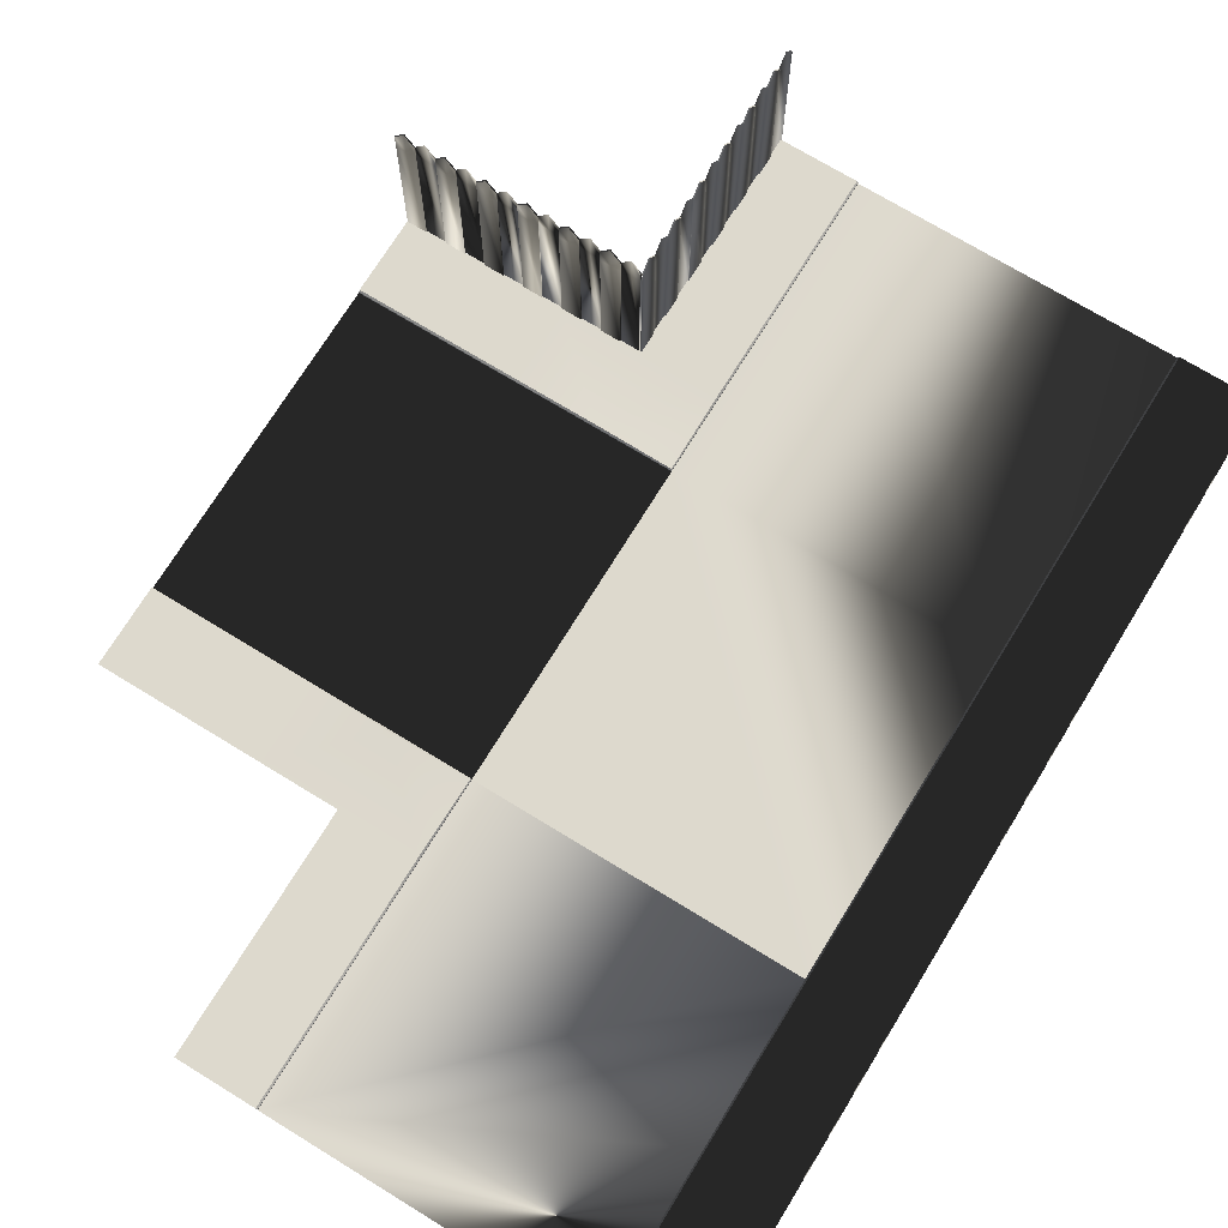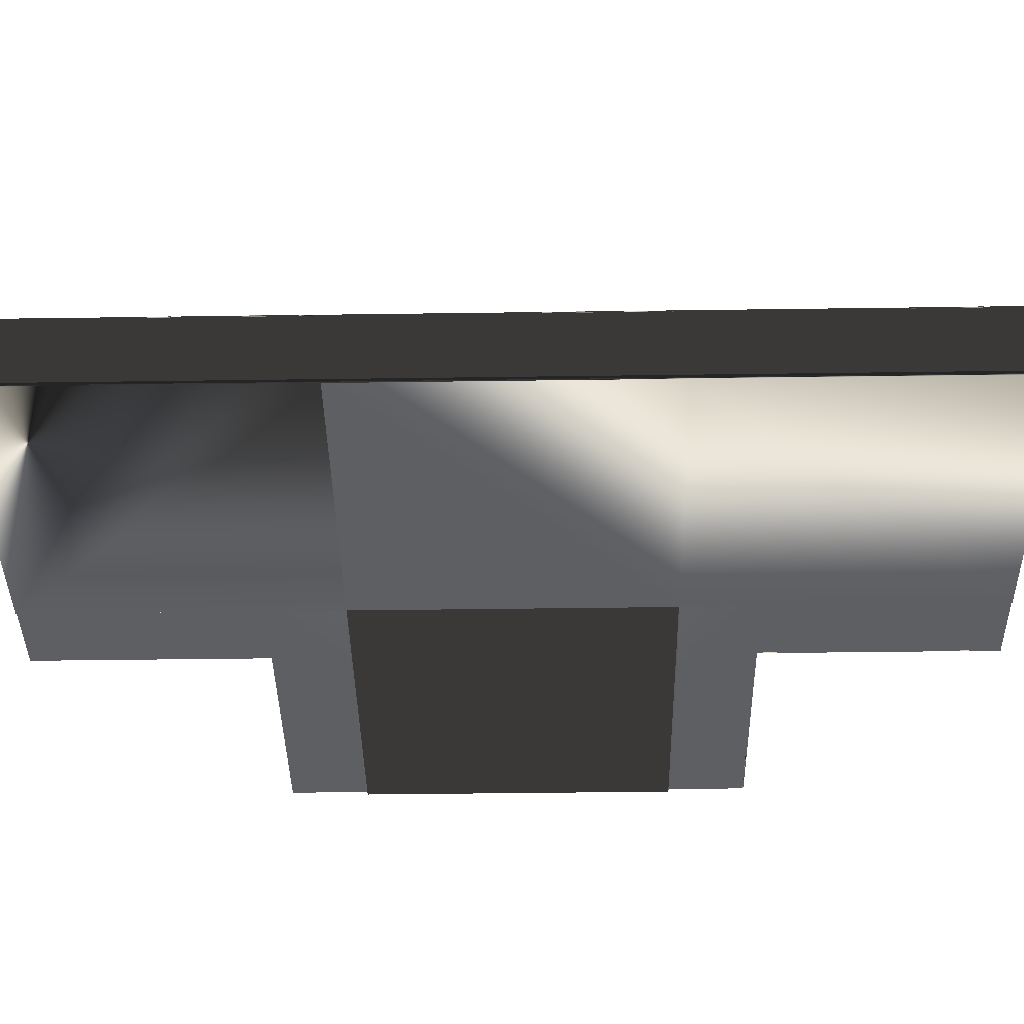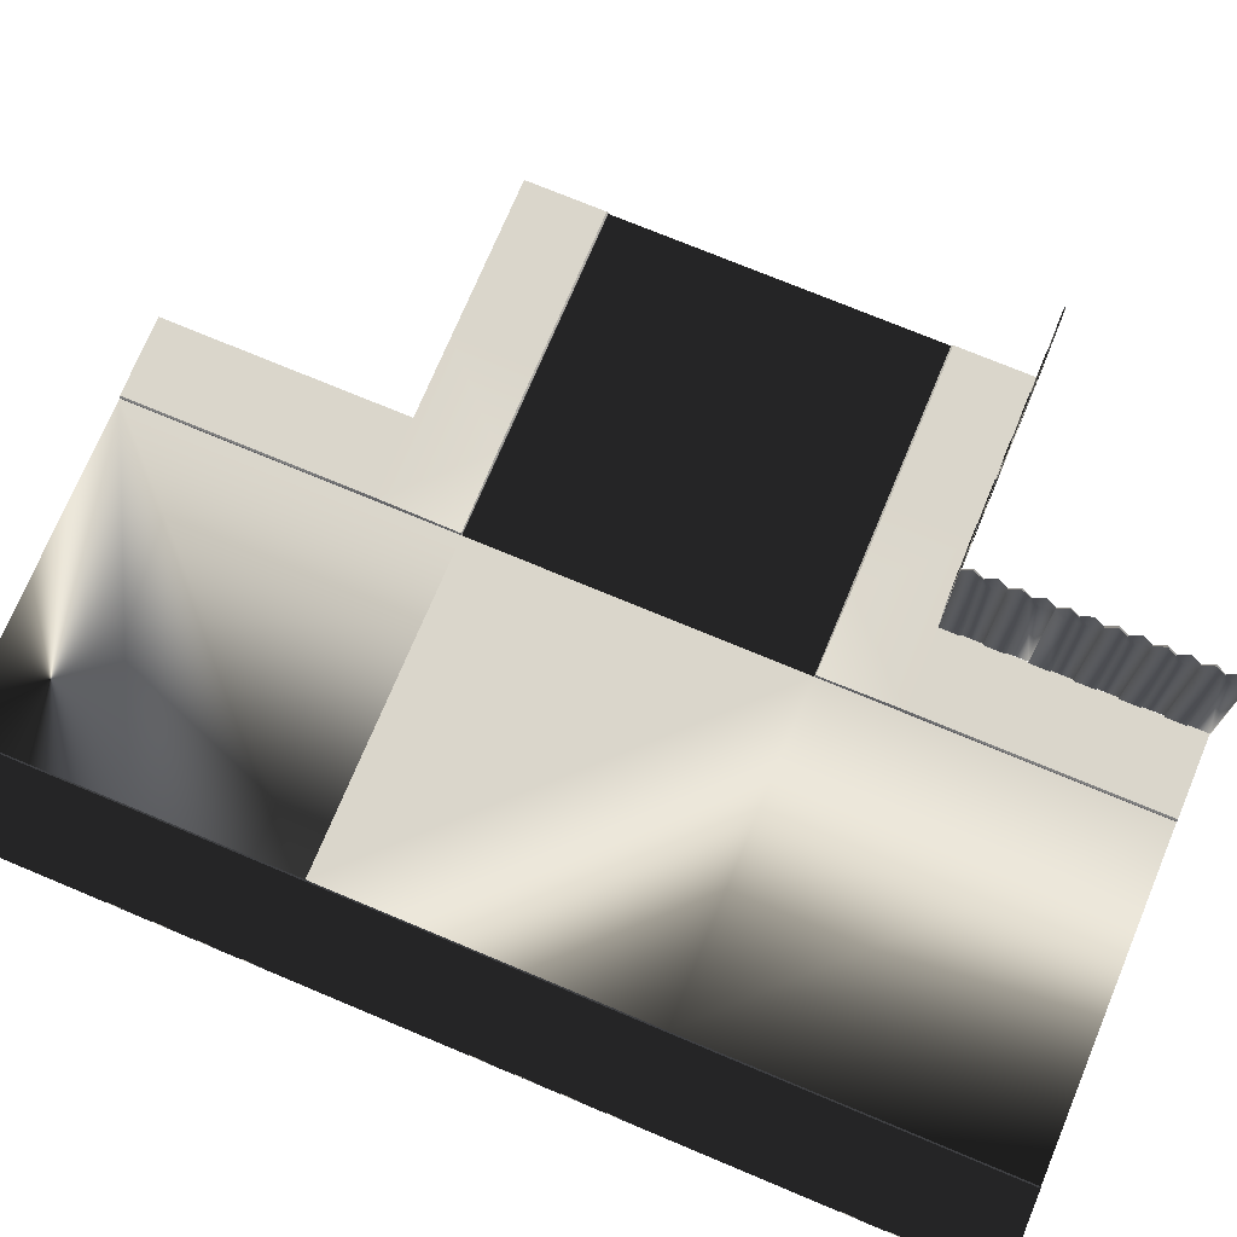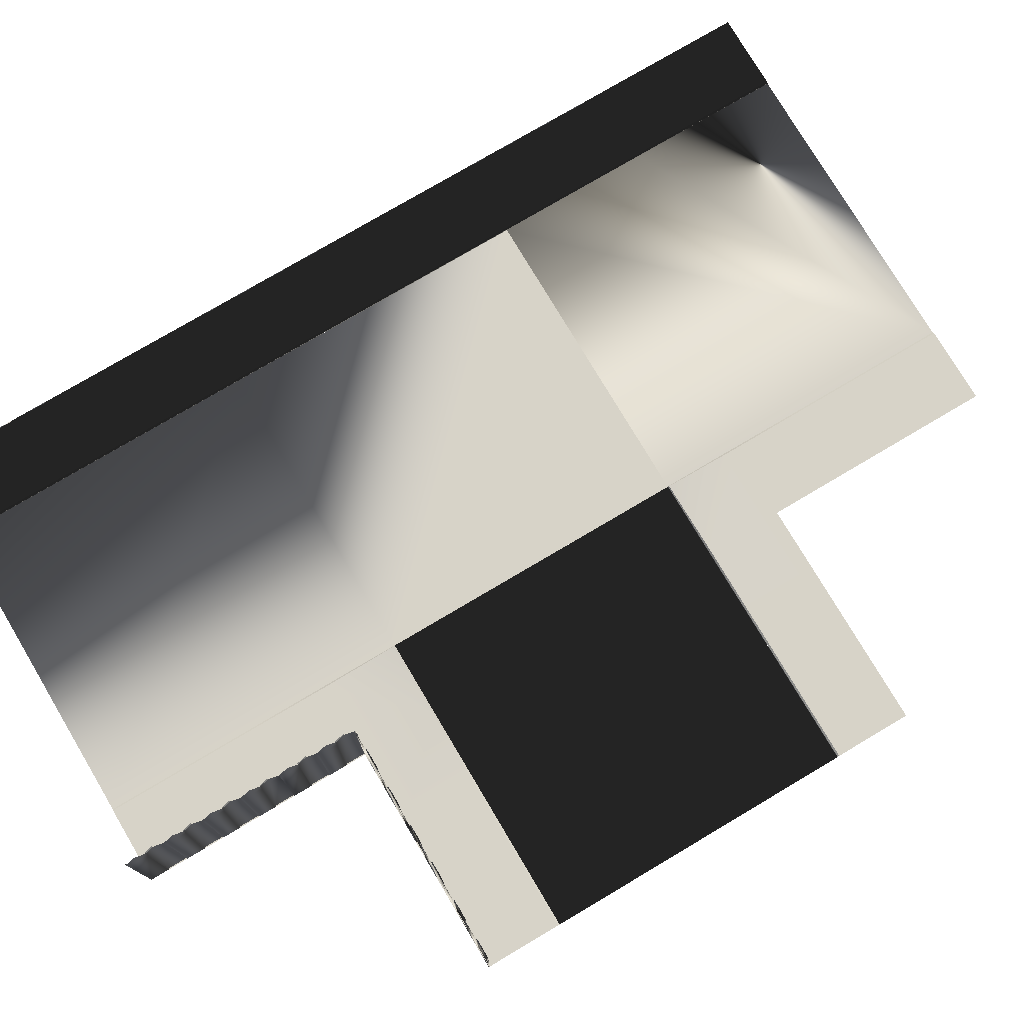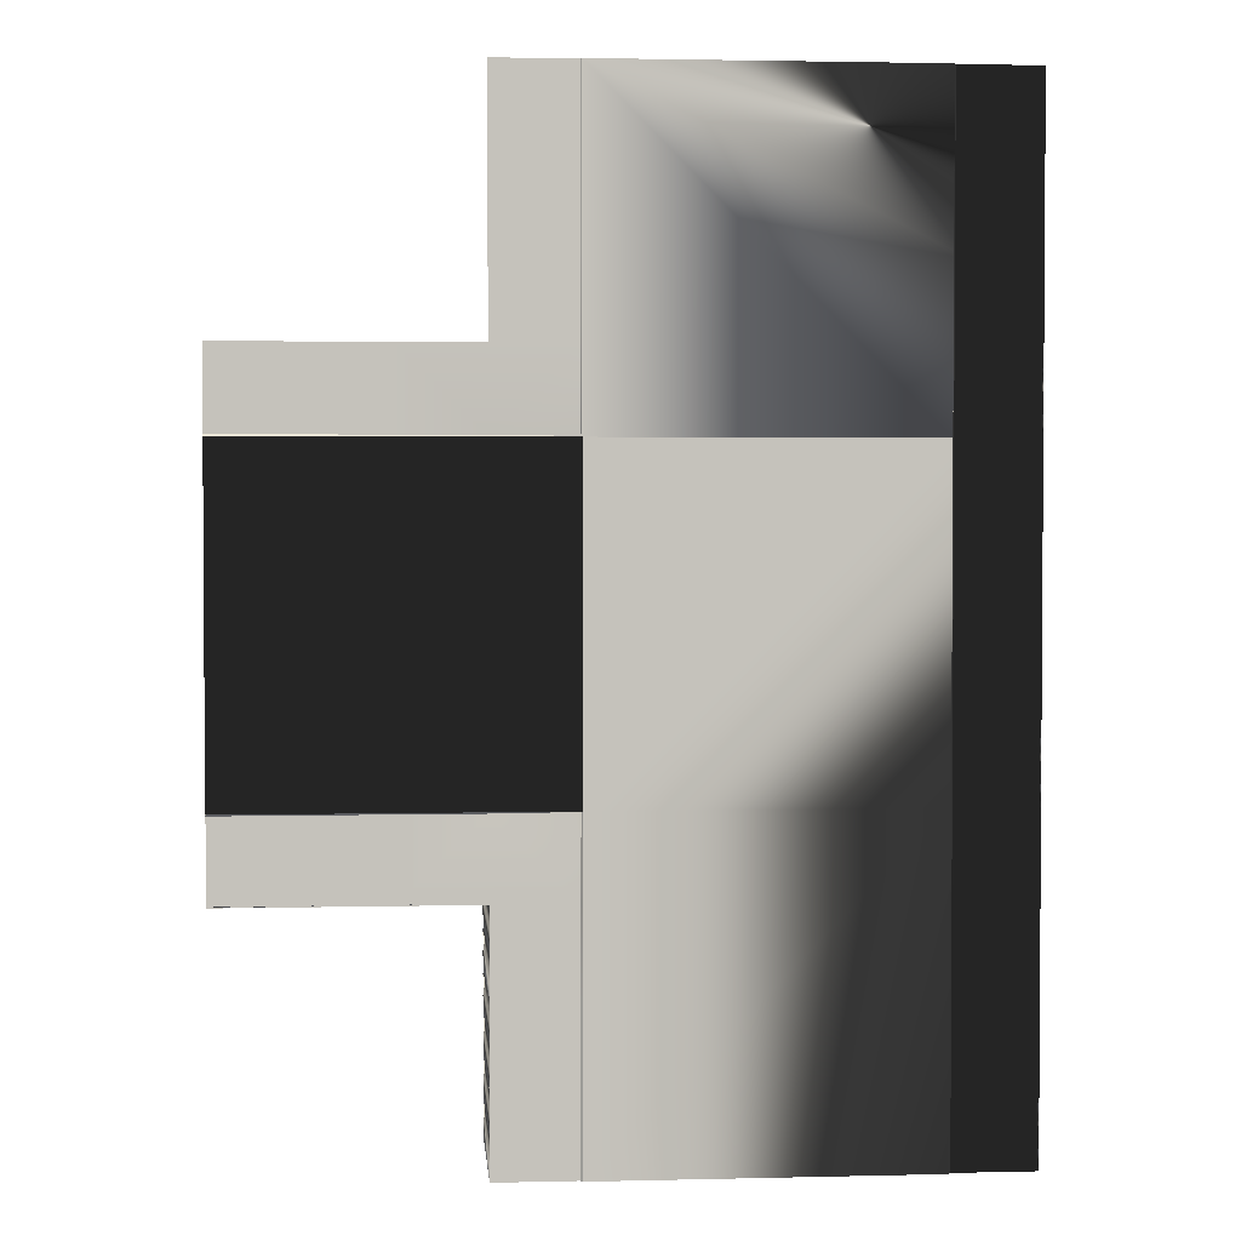
<metadata>
{"format":"obj","ext":"obj","renderer":"f3d","projection":"perspective","resolution":1024,"background":"white","views":[{"elev":72.0,"azim":31.5,"up":"+Y"},{"elev":-40.1,"azim":91.0,"up":"+Y"},{"elev":73.7,"azim":112.7,"up":"+Y"},{"elev":76.6,"azim":-120.7,"up":"+Y"},{"elev":2.3,"azim":-4.8,"up":"+Z"}]}
</metadata>
<code>
o ROAD_TILE_Plane.016
v 10 -4e-06 10
v 10 -0 -10
v -10 1.1e-05 -10
v -10 4e-06 10
v -30 6e-06 0
v -10 0 0
v -30 4e-06 10
v -10 -1.1e-05 30
v 10 -1.1e-05 30
v 10 -7e-06 20
v -10 1e-06 15
v -10 -3e-06 20
v -10 -7e-06 25
v -30 1.1e-05 -10
v -10 9e-06 -30
v -10 9e-06 -25
v -10 1e-05 -20
v -10 1e-05 -15
v 10 9e-06 -30
v 10.1 0.2 -2e-06
v 10.1 0.2 10
v 10 0.09999 10
v 10 0.09999 0
v -25 0.2 10.1
v -30 0.2 10.1
v -30 0.2 15
v -25 0.2 15
v -15 0.2 10.1
v -10.05 0.2 10.05
v -10 0.1 10
v -15 0.09999 10
v -25 1e-06 10
v -30 0.1 10
v -25 0.1 10
v -15 -5e-06 10
v -20 -2e-06 10
v -20 0.09999 10
v -20 0.2 10.1
v -20 0.2 15
v -15 0.2 15
v -10.1 0.2 25
v -10.1 0.2 30
v -10 0.09998 30
v -10 0.09999 25
v -10 0.1 15
v 10.1 0.2 20
v 15 0.2 10
v 15 0.2 20
v 10.1 0.2 30
v 10 0.09998 30
v 10 0.09999 20
v -10 0.09999 20
v -10.1 0.2 15
v -10.1 0.2 20
v -15 0.2 25
v -15 0.2 30
v -15 0.2 20
v 10.1 0.2 -10
v 15 0.2 -10
v 15 0.2 0
v -25 0.2 -10.1
v -25 0.2 -15
v -30 0.2 -15
v -30 0.2 -10.1
v -15 0.2 -10.1
v -15 0.1 -10
v -10 0.1 -10
v -10.05 0.2 -10.05
v -25 8e-06 -10
v -25 0.1 -10
v -30 0.1 -10
v -15 2e-06 -10
v -20 0.1 -10
v -20 5e-06 -10
v -20 0.2 -10.1
v -15 0.2 -15
v -20 0.2 -15
v -10.1 0.2 -25
v -10 0.1 -25
v -10 0.1 -30
v -10.1 0.2 -30
v -10 0.1 -15
v 10.1 0.2 -30
v 15 0.2 -30
v 10 0.1 -10
v 10 0.1 -30
v -10 0.1 -20
v -10.1 0.2 -15
v -10.1 0.2 -20
v -15 0.2 -30
v -15 0.2 -25
v -15 0.2 -20
v 15 0.2 30
v 10 0 0
v 15 0.2114 9.995
v 14.93 0.1886 10
v 15 0.2114 18.75
v 15 0.2114 17.5
v 14.93 0.1886 17.5
v 14.93 0.1886 18.75
v 15 0.2114 11.25
v 14.93 0.1886 11.25
v 15 0.2114 13.75
v 15 0.2114 12.5
v 14.93 0.1886 12.5
v 14.93 0.1886 13.75
v 15 0.2114 16.25
v 15 0.2114 15
v 14.93 0.1886 15
v 14.93 0.1886 16.25
v 15 0.2114 -10
v 14.93 0.1886 -9.995
v 15 0.2114 -1.255
v 15 0.2114 -2.505
v 14.93 0.1886 -2.495
v 14.93 0.1886 -1.245
v 15 0.2114 -8.755
v 14.93 0.1886 -8.745
v 15 0.2114 -6.255
v 15 0.2114 -7.505
v 14.93 0.1886 -7.495
v 14.93 0.1886 -6.245
v 15 0.2114 -3.755
v 15 0.2114 -5.005
v 14.93 0.1886 -4.995
v 14.93 0.1886 -3.745
v 15 0.2114 -30
v 14.93 0.1886 -30
v 15 0.2114 -21.25
v 15 0.2114 -22.5
v 14.93 0.1886 -22.5
v 14.93 0.1886 -21.25
v 15 0.2114 -28.75
v 14.93 0.1886 -28.75
v 15 0.2114 -26.25
v 15 0.2114 -27.5
v 14.93 0.1886 -27.5
v 14.93 0.1886 -26.25
v 15 0.2114 -23.75
v 15 0.2114 -25
v 14.93 0.1886 -25
v 14.93 0.1886 -23.75
v -15 10.21 -20
v -14.93 10.19 -28.76
v -15 10.21 -28.75
v -14.93 10.19 -26.26
v -30 10.21 -15
v -29.37 11.01 -15
v -29.36 10.99 -14.93
v -29.99 10.19 -14.93
v -15 10.21 -26.25
v -14.93 10.19 -27.51
v -14.93 10.99 -28.13
v -15 11.01 -28.13
v -27.5 10.21 -15
v -26.87 11.01 -15
v -26.86 10.99 -14.93
v -27.49 10.19 -14.93
v -28.75 10.21 -15
v -28.74 10.19 -14.93
v -15 10.21 -27.5
v -14.93 10.99 -23.13
v -14.93 10.19 -23.76
v -26.25 10.21 -15
v -26.24 10.19 -14.93
v -15 10.21 -23.75
v -15 11.01 -23.13
v -14.93 10.19 -25.01
v -14.93 10.99 -25.63
v -24.37 11.01 -15
v -23.75 10.21 -15
v -23.74 10.19 -14.93
v -24.36 10.99 -14.93
v -20 10.21 -15
v -19.37 11.01 -15
v -19.36 10.99 -14.93
v -19.99 10.19 -14.93
v -21.87 11.01 -15
v -21.25 10.21 -15
v -21.24 10.19 -14.93
v -21.86 10.99 -14.93
v -17.5 10.21 -15
v -16.87 11.01 -15
v -16.86 10.99 -14.93
v -17.49 10.19 -14.93
v -18.75 10.21 -15
v -18.74 10.19 -14.93
v -16.25 10.21 -15
v -16.24 10.19 -14.93
v -25 10.21 -15
v -24.99 10.19 -14.93
v -22.5 10.21 -15
v -22.49 10.19 -14.93
v -26.25 0.2114 -15
v -27.5 0.2114 -15
v -27.49 0.1886 -14.93
v -26.24 0.1886 -14.93
v -15 11.01 -25.63
v -15 10.21 -25
v -14.93 10.99 -20.63
v -14.93 10.19 -21.26
v -15 10.21 -21.25
v -15 11.01 -20.63
v -28.75 0.2114 -15
v -30 0.2114 -15
v -29.99 0.1886 -14.93
v -28.74 0.1886 -14.93
v -14.93 10.19 -18.76
v -15 10.21 -18.75
v -14.93 10.19 -16.26
v -15 10.21 -16.25
v -30 9.211 -15
v -29.99 9.189 -14.93
v -25.62 9.211 -15
v -26.25 9.211 -15
v -25.62 11.01 -15
v -28.12 9.211 -15
v -28.75 9.211 -15
v -28.12 11.01 -15
v -28.74 9.189 -14.93
v -14.93 10.19 -17.51
v -14.93 10.99 -18.13
v -27.5 9.211 -15
v -27.49 9.189 -14.93
v -15 11.01 -18.13
v -15 10.21 -17.5
v -14.93 10.19 -15.01
v -26.24 9.189 -14.93
v -25 0.2114 -15
v -25 9.211 -15
v -24.99 9.189 -14.93
v -14.93 10.99 -15.63
v -15 11.01 -15.63
v -26.86 9.189 -14.93
v -29.36 9.189 -14.93
v -15 10.21 -15
v -24.99 0.1886 -14.93
v -22.5 9.211 -15
v -22.49 9.189 -14.93
v -21.25 9.211 -15
v -21.24 9.189 -14.93
v -20 9.211 -15
v -19.99 9.189 -14.93
v -15.62 9.211 -15
v -16.25 9.211 -15
v -15.62 11.01 -15
v -18.12 9.211 -15
v -18.75 9.211 -15
v -18.12 11.01 -15
v -18.74 9.189 -14.93
v -20.62 9.211 -15
v -20.62 11.01 -15
v -17.5 9.211 -15
v -17.49 9.189 -14.93
v -23.12 9.211 -15
v -23.75 9.211 -15
v -23.12 11.01 -15
v -22.5 0.2114 -15
v -23.75 0.2114 -15
v -20 0.2114 -15
v -21.25 0.2114 -15
v -16.24 9.189 -14.93
v -17.5 0.2114 -15
v -18.75 0.2114 -15
v -15 0.2114 -15
v -16.25 0.2114 -15
v -15 9.211 -15
v -15 10.21 -15
v -15.06 10.19 -14.93
v -15.06 9.189 -14.93
v -23.74 0.1886 -14.93
v -23.74 9.189 -14.93
v -22.49 0.1886 -14.93
v -21.24 0.1886 -14.93
v -24.36 9.189 -14.93
v -16.86 9.189 -14.93
v -19.36 9.189 -14.93
v -21.86 9.189 -14.93
v -18.74 0.1886 -14.93
v -19.99 0.1886 -14.93
v -16.24 0.1886 -14.93
v -17.49 0.1886 -14.93
v -15.06 0.1886 -14.93
v -14.93 10.19 -20.01
v -15 10.21 -22.5
v -14.93 10.19 -22.51
v -15 0.2114 -18.75
v -15 0.2114 -17.5
v -14.93 0.1886 -17.51
v -14.93 0.1886 -18.76
v -15 0.2114 -16.25
v -15 0.2114 -15
v -14.93 0.1886 -15.01
v -14.93 0.1886 -16.26
v -15 9.211 -15
v -14.93 9.189 -15.01
v -15 9.211 -19.38
v -15 9.211 -18.75
v -15 11.01 -19.38
v -15 9.211 -16.88
v -15 9.211 -16.25
v -15 11.01 -16.88
v -14.93 9.189 -16.26
v -15 9.211 -17.5
v -14.93 9.189 -17.51
v -14.93 9.189 -18.76
v -15 0.2114 -20
v -15 9.211 -20
v -14.93 9.189 -20.01
v -14.93 9.189 -18.13
v -14.93 9.189 -15.63
v -14.93 0.1886 -20.01
v -15 9.211 -22.5
v -14.93 9.189 -22.51
v -15 9.211 -23.75
v -14.93 9.189 -23.76
v -15 9.211 -25
v -14.93 9.189 -25.01
v -15 9.211 -29.38
v -15 9.211 -28.75
v -15 11.01 -29.38
v -15 9.211 -26.88
v -15 9.211 -26.25
v -15 11.01 -26.88
v -14.93 9.189 -26.26
v -15 9.211 -24.38
v -15 11.01 -24.38
v -15 9.211 -27.5
v -14.93 9.189 -27.51
v -15 9.211 -21.88
v -15 9.211 -21.25
v -15 11.01 -21.88
v -15 0.2114 -22.5
v -15 0.2114 -21.25
v -15 0.2114 -25
v -15 0.2114 -23.75
v -14.93 9.189 -28.76
v -15 0.2114 -27.5
v -15 0.2114 -26.25
v -15 0.2114 -30
v -15 0.2114 -28.75
v -15 9.211 -30
v -15 10.21 -30
v -14.93 10.19 -30.01
v -14.93 9.189 -30.01
v -14.93 0.1886 -21.26
v -14.93 9.189 -21.26
v -14.93 0.1886 -22.51
v -14.93 0.1886 -23.76
v -14.93 9.189 -20.63
v -14.93 9.189 -28.13
v -14.93 9.189 -25.63
v -14.93 9.189 -23.13
v -14.93 0.1886 -26.26
v -14.93 0.1886 -25.01
v -14.93 0.1886 -28.76
v -14.93 0.1886 -27.51
v -14.93 0.1886 -30.01
f 1 2 3 4
f 5 7 4 6
f 8 9 10 1 4 11 12 13
f 5 6 3 14
f 15 16 17 18 3 2 19
f 20 23 22 21
f 24 25 26 27
f 28 29 30 31
f 32 7 33 34
f 4 35 31 30
f 35 36 37 31
f 36 32 34 37
f 25 24 34 33
f 24 38 37 34
f 38 28 31 37
f 28 38 39 40
f 38 24 27 39
f 41 42 43 44
f 11 4 30 45
f 46 48 47 21
f 46 51 50 49
f 10 51 22 1
f 8 13 44 43
f 13 12 52 44
f 12 11 45 52
f 29 53 45 30
f 53 54 52 45
f 54 41 44 52
f 42 41 55 56
f 41 54 57 55
f 54 53 40 57
f 20 60 59 58
f 61 62 63 64
f 65 66 67 68
f 69 70 71 14
f 3 67 66 72
f 72 66 73 74
f 74 73 70 69
f 64 71 70 61
f 61 70 73 75
f 75 73 66 65
f 65 76 77 75
f 75 77 62 61
f 78 79 80 81
f 18 82 67 3
f 83 58 59 84
f 58 83 86 85
f 19 2 85 86
f 15 80 79 16
f 16 79 87 17
f 17 87 82 18
f 68 67 82 88
f 88 82 87 89
f 89 87 79 78
f 81 90 91 78
f 78 91 92 89
f 89 92 76 88
f 9 50 51 10
f 21 22 51 46
f 49 93 48 46
f 94 23 85 2
f 1 22 23 94
f 58 85 23 20
f 21 47 60 20
f 28 40 53 29
f 65 68 88 76
f 147 150 149 148
f 155 158 157 156
f 148 149 160 159
f 156 157 165 164
f 170 173 172 171
f 174 177 176 175
f 178 181 180 179
f 182 185 184 183
f 175 176 187 186
f 183 184 189 188
f 190 191 173 170
f 192 193 181 178
f 285 167 162 286
f 143 203 200 284
f 154 145 144 153
f 198 151 146 169
f 161 154 153 152
f 167 166 163 162
f 199 198 169 168
f 203 202 201 200
f 225 209 208 222
f 233 211 210 232
f 226 225 222 221
f 236 233 232 227
f 97 100 99 98
f 101 102 96 95
f 103 106 105 104
f 107 110 109 108
f 113 116 115 114
f 117 118 112 111
f 119 122 121 120
f 123 126 125 124
f 129 132 131 130
f 133 134 128 127
f 135 138 137 136
f 139 142 141 140
f 310 305 221 222
f 308 297 299 143
f 304 300 302 226
f 308 143 284 309
f 194 197 196 195
f 307 287 298 297 308
f 288 291 301 300 304
f 204 207 206 205
f 209 298 306 208
f 304 226 221 305
f 212 213 150 147
f 214 216 164 215
f 217 219 159 218
f 159 160 220 218
f 211 301 303 210
f 223 224 158 155
f 300 301 211 302
f 297 298 209 299
f 295 236 227 296
f 164 165 228 215
f 195 223 217 218 204
f 229 230 214 215 194
f 230 231 191 190
f 223 155 219 217
f 230 190 216 214
f 234 157 158 224
f 235 149 150 213
f 207 220 235 213 206
f 197 228 234 224 196
f 220 160 149 235
f 228 165 157 234
f 229 237 231 230
f 215 228 197 194
f 195 196 224 223
f 218 220 207 204
f 205 206 213 212
f 238 239 193 192
f 179 180 241 240
f 242 243 177 174
f 244 246 188 245
f 247 249 186 248
f 186 187 250 248
f 251 252 179 240
f 253 254 185 182
f 255 257 171 256
f 258 238 255 256 259
f 260 242 251 240 261
f 188 189 262 245
f 263 253 247 248 264
f 265 267 244 245 266
f 267 270 269 268
f 256 272 271 259
f 238 192 257 255
f 242 174 252 251
f 253 182 249 247
f 258 273 239 238
f 267 268 246 244
f 240 241 274 261
f 275 173 191 231
f 276 184 185 254
f 277 176 177 243
f 278 181 193 239
f 274 241 278 239 273
f 279 250 277 243 280
f 281 262 276 254 282
f 271 272 275 231 237
f 272 172 173 275
f 241 180 181 278
f 250 187 176 277
f 262 189 184 276
f 171 172 272 256
f 265 283 270 267
f 245 262 281 266
f 263 282 254 253
f 248 250 279 264
f 260 280 243 242
f 311 296 227 232
f 294 293 296 311 303
f 290 289 305 310 306
f 303 311 232 210
f 306 310 222 208
f 307 308 309 312
f 298 287 290 306
f 288 304 305 289
f 301 291 294 303
f 292 295 296 293
f 313 285 286 314
f 166 315 316 163
f 317 199 168 318
f 319 320 145 321
f 322 323 151 324
f 151 323 325 146
f 326 315 166 327
f 328 161 152 329
f 330 331 202 332
f 333 334 331 330 313
f 335 336 315 326 317
f 145 320 337 144
f 338 339 323 322 328
f 340 341 320 319 342
f 342 343 344 345
f 331 334 346 347
f 313 330 332 285
f 317 326 327 199
f 328 322 324 161
f 333 313 314 348
f 342 319 321 343
f 315 336 349 316
f 350 309 284 200
f 351 329 152 153
f 352 318 168 169
f 353 314 286 162
f 349 348 314 353 316
f 354 355 318 352 325
f 356 357 329 351 337
f 346 312 309 350 347
f 347 350 200 201
f 316 353 162 163
f 325 352 169 146
f 337 351 153 144
f 202 331 347 201
f 340 342 345 358
f 320 341 356 337
f 338 328 329 357
f 323 339 354 325
f 335 317 318 355
l 6 94

</code>
